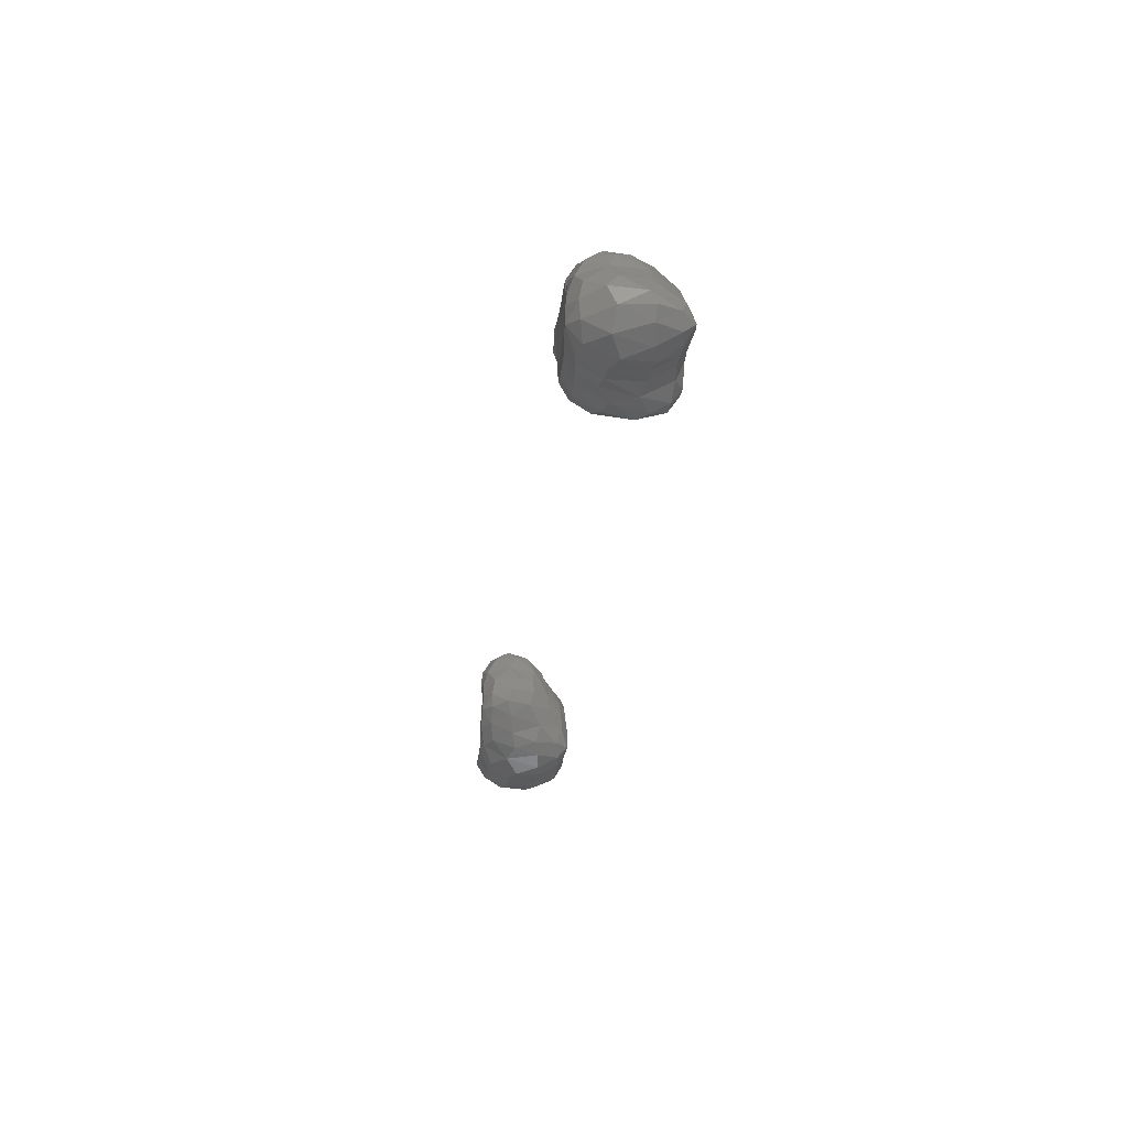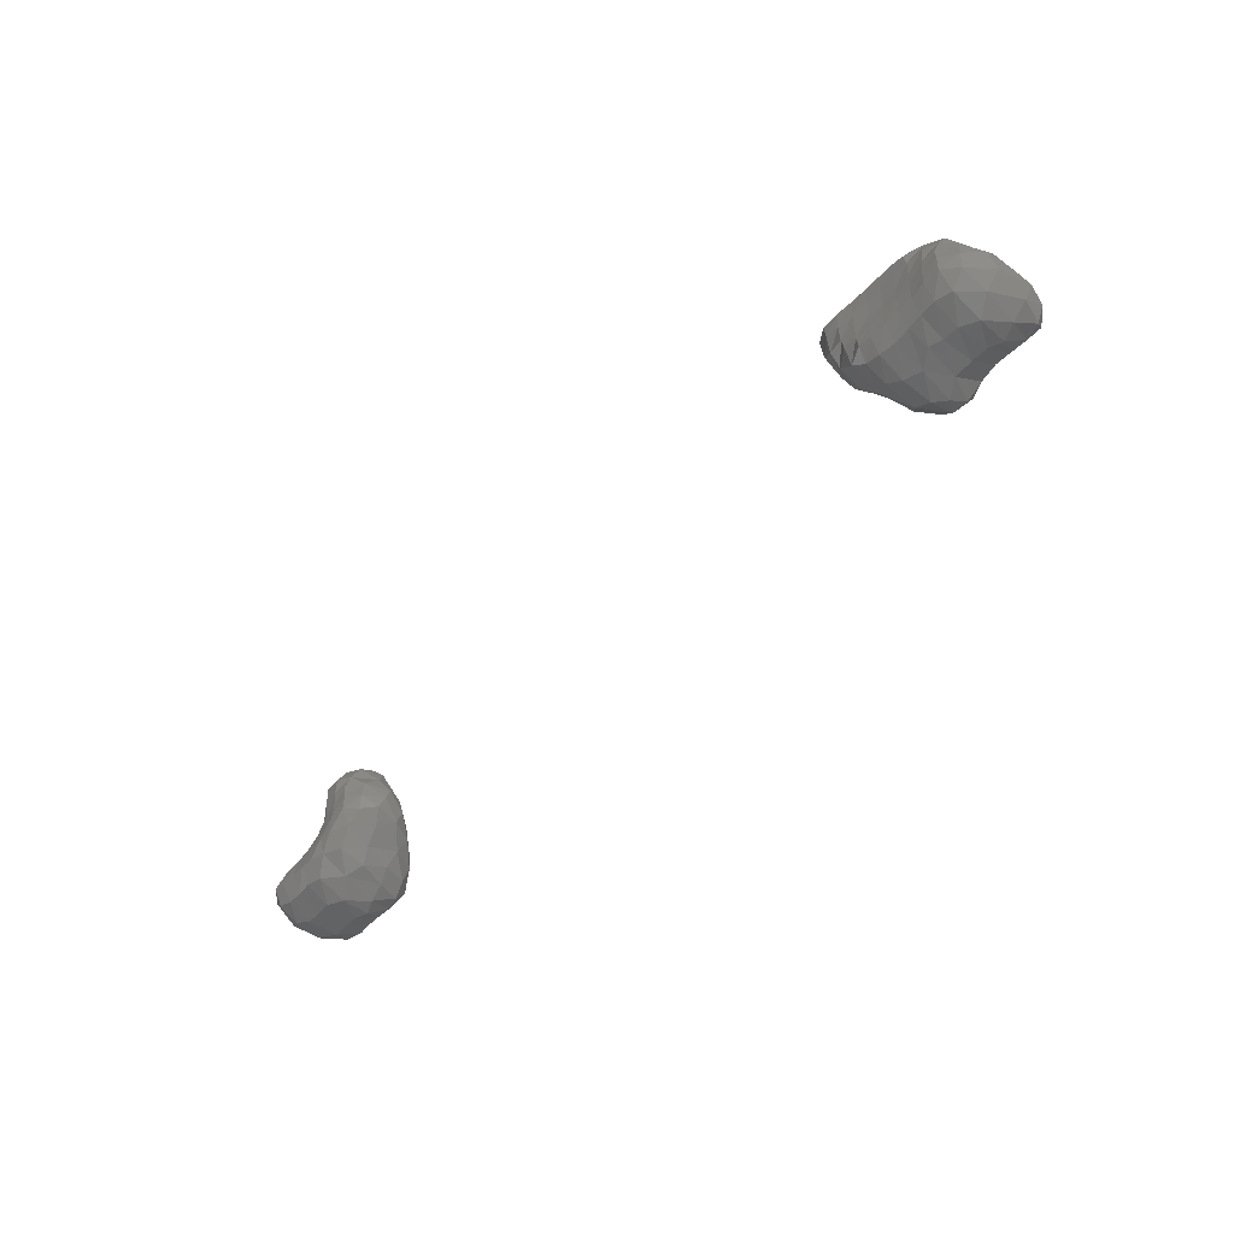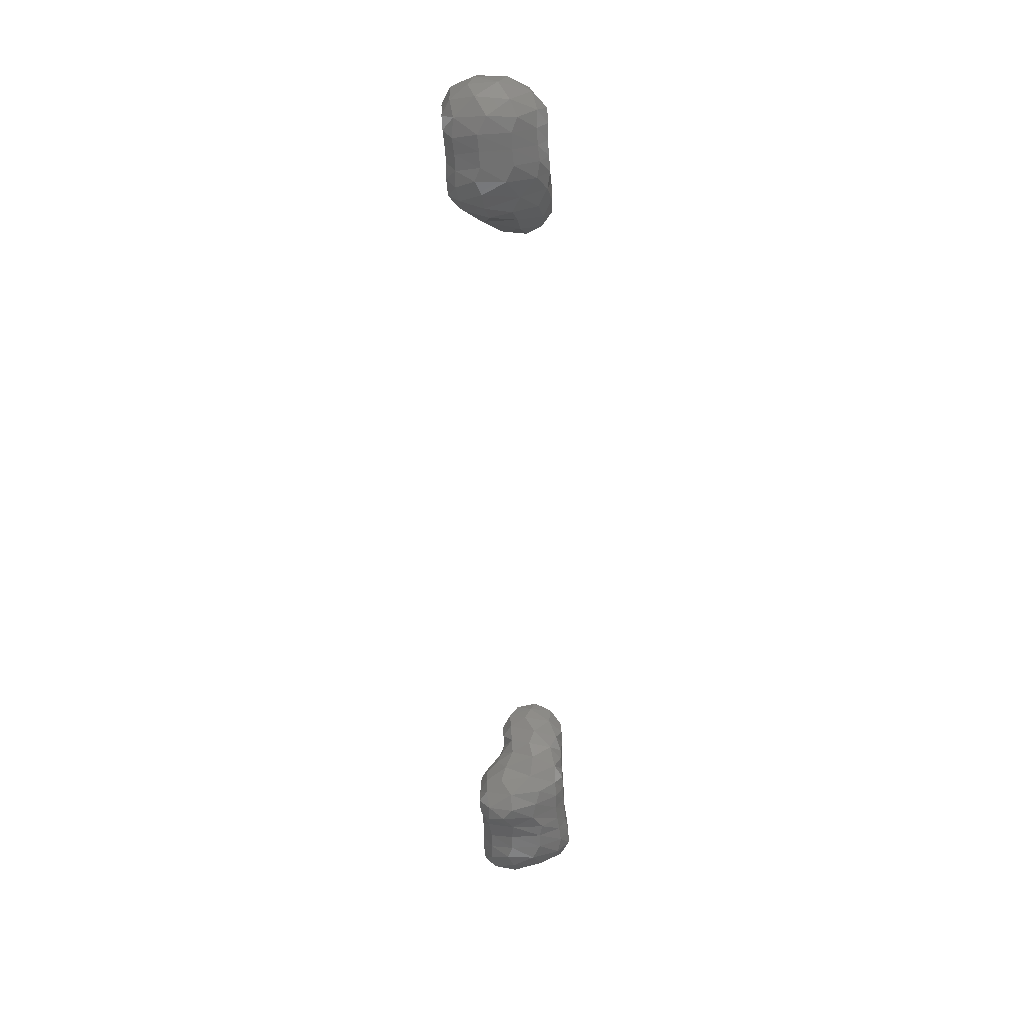
<metadata>
{"format":"stl","ext":"stl","renderer":"f3d","projection":"perspective","resolution":1024,"background":"white","views":[{"elev":-24.4,"azim":85.3,"up":"+Y"},{"elev":-47.3,"azim":51.1,"up":"+Y"},{"elev":-63.6,"azim":-85.8,"up":"+Y"}]}
</metadata>
<code>
# stl→obj: 334 verts, 660 faces
v 110 130 197.8
v 110 129.5 199.5
v 109 130 199.5
v 111.1 130 197.7
v 110.7 129.5 198.8
v 111.8 129.8 199.4
v 108.3 131 198.8
v 109.2 130.8 197.6
v 110.1 131 197
v 110.9 130.9 197.1
v 112.1 130.8 197.6
v 113.2 130.9 197.7
v 112.9 130.1 199.3
v 114.3 130.9 197.6
v 114 130.1 199.2
v 115.3 130.9 197.6
v 114.8 130.2 198.8
v 116.3 131.1 197.7
v 115.8 130.4 199.2
v 116.9 131.2 199.2
v 108.9 131.9 197.7
v 107.8 132 199.2
v 109.9 132 197.1
v 110.9 132 197
v 112 132 197.1
v 113 132 197.1
v 114 132 197
v 115 132 196.9
v 116 131.8 197
v 116.9 132 197.9
v 117.4 132 199.2
v 108.9 133 197.7
v 108 133.1 198.6
v 109.9 133 197.1
v 111 133 197.1
v 112 133.1 197.1
v 113 133.1 197.1
v 114 133.1 197
v 114.9 132.9 197
v 116 132.9 197.5
v 117.1 132.9 199.5
v 109 134 197.9
v 107.9 133.9 198.9
v 110 134 197.2
v 111.1 134.1 197
v 112.1 134.1 197.1
v 113 134.1 197.1
v 113.9 133.9 197.1
v 115 134 197.5
v 116.2 134.1 199.2
v 109 135 198.5
v 110.1 135 197.6
v 111.1 135.1 197.1
v 112.1 135.1 197
v 112.9 134.9 197.1
v 114 135 197.5
v 115.3 135.3 199.2
v 110.1 136.1 198.5
v 110.9 136 197.7
v 111.8 136.2 197.6
v 113 136.1 197.8
v 114.2 136.3 198.9
v 111 137.1 199.2
v 112.1 137.2 199.2
v 113.1 137.2 199.7
v 56.97 127 199.8
v 56.83 126.2 201.8
v 55.8 127.1 201.2
v 58.18 126.8 199.6
v 57.9 126.1 201.2
v 59.21 126.9 199.7
v 58.94 126.1 201.2
v 60.22 126.9 199.7
v 59.94 126.1 201.2
v 61.25 126.9 199.6
v 60.79 126.2 200.8
v 62.19 127.1 199.7
v 61.73 126.4 201.2
v 62.77 127 201.2
v 55.25 128.1 200.8
v 56.09 127.9 199.6
v 57.05 128.1 199.1
v 57.91 127.9 199.1
v 58.92 127.9 199.1
v 59.93 127.9 199.1
v 60.97 127.9 199
v 62.04 127.9 199
v 63.04 127.9 199.9
v 63.59 127.7 201.5
v 55.81 129 199.6
v 55.05 129 201.2
v 56.89 129 199.1
v 57.94 129 199.1
v 58.94 129 199.1
v 59.96 129 199.1
v 60.97 129 199
v 62 129 199
v 63.09 129 199.5
v 64.15 128.8 201.2
v 55.79 130 199.7
v 55.19 130 201.3
v 56.89 130 199
v 57.99 130 199.1
v 59.03 130 199.2
v 60.05 130.1 199.2
v 61.05 130 199.1
v 62.02 130 199.1
v 63.06 130 199.6
v 64.22 130 200.5
v 109.9 129.9 201.3
v 111 129.8 201
v 55.85 131.1 200
v 55.48 130.9 201.6
v 56.87 131.1 199.1
v 58.02 131.1 199
v 59.07 131.1 199.1
v 60.06 131.1 199.1
v 61.05 131.1 199.2
v 61.87 130.9 199.2
v 62.76 131 199.7
v 64.02 131.2 200.6
v 109 130.3 201.7
v 108.1 131 201
v 112.1 130.2 201.7
v 113 130.2 201.4
v 114 130.1 201.3
v 115 130.1 200.8
v 116.1 130.9 201.3
v 56.15 131.8 201.2
v 56.72 132 199.8
v 57.86 132.3 199.6
v 59.03 132.2 199.1
v 59.88 132 199.1
v 60.76 132.1 199.4
v 61.93 132 199.8
v 63.25 132.2 200.5
v 107.1 132.1 201.3
v 117 132.1 201.1
v 57.08 132.5 200.8
v 58.09 133 201.3
v 58.86 133.1 199.9
v 59.9 133.1 199.8
v 61.12 133.3 200.8
v 62.32 133.2 200.8
v 106.4 133 201.1
v 107.1 132.9 199.8
v 116.9 133.3 201.6
v 59.16 133.5 200.9
v 60.01 133.6 201.7
v 106.7 134 199.7
v 106 134 201.5
v 116.7 134 201
v 105.5 135.1 200.9
v 106.1 135 199.7
v 107.1 135.2 199.1
v 108 135 199
v 116 135 201.4
v 105.8 136.1 199.7
v 105.4 136.1 201.3
v 106.9 136.1 199
v 108 136.1 199
v 109.1 136.1 199.1
v 115 136.4 200.2
v 115.5 136 201
v 105.7 136.9 200.3
v 105.5 137 201.6
v 106.6 137.1 199.7
v 107.7 137.2 199.7
v 108.8 137.2 199.8
v 109.8 137.2 199.8
v 114 137 201.1
v 115 136.6 201.6
v 106 137.5 200.9
v 106.9 137.6 201.2
v 108 137.6 201.3
v 109.1 137.7 201.4
v 110.1 137.7 201.3
v 111.1 137.7 201.2
v 112.1 137.7 201.3
v 112.9 137.6 201.6
v 57.05 126.3 203.7
v 56.07 126.8 203.3
v 57.92 126.1 203.3
v 58.94 126.1 203.3
v 59.96 126.1 203.3
v 60.95 126.1 202.7
v 62.16 126.9 203.5
v 55.19 127.9 202.7
v 63.23 127.4 203
v 63.99 128.2 203.2
v 55.17 128.9 203.2
v 64.91 129.3 203.3
v 55.71 130.2 203.2
v 65.23 130 202.1
v 65.56 130.2 203.7
v 56.01 131.3 202.6
v 56.86 130 204.3
v 56.84 131.1 203.4
v 57.96 131.1 203.7
v 65.21 131.1 201.7
v 65.69 131.1 203.3
v 108.9 131.1 202.9
v 109.9 130.9 202.9
v 111 130.8 202.8
v 112 130.9 202.8
v 113 130.9 202.9
v 114 130.9 203
v 115.1 130.9 202.7
v 56.92 132.1 202.4
v 57.94 132.2 202.9
v 59.01 131 203.9
v 58.99 132.1 203.3
v 59.85 130.9 204.2
v 59.99 131.8 203.9
v 64.18 132.1 201
v 64.93 132.1 201.8
v 65.55 132 203
v 108 132 202.9
v 109.1 132.1 203.4
v 109.9 131.9 203.4
v 111 131.9 203.4
v 112 132 203.4
v 113 132 203.4
v 114 132 203.6
v 115.1 132 203.6
v 116 131.8 202.9
v 58.99 133.2 202.4
v 60.1 133 203.5
v 63.29 133.4 201.1
v 64.27 133.1 201.7
v 64.95 133 203.5
v 106.9 133 202.6
v 108 133.1 203.4
v 108.9 132.9 203.4
v 110 133 203.4
v 111 133 203.4
v 112 133 203.4
v 113 133.1 203.4
v 114 133.1 203.5
v 115.1 133.1 203.5
v 116.2 132.8 203
v 61.11 134 203.1
v 61.84 134 201.8
v 62.77 134.2 201.8
v 63.8 134.2 202.1
v 64.49 134 203
v 106.8 134.2 203.1
v 107.9 133.9 203.4
v 108.9 133.9 203.4
v 110 134 203.3
v 111 134 203.3
v 112 134 203.3
v 113 134.1 203.4
v 114.1 134.1 203.4
v 114.9 134 203.4
v 116 134 202.7
v 62.14 134.5 203
v 63.05 134.7 203.4
v 63.93 134.6 203.6
v 105.9 135.1 202.7
v 107 135.1 203.5
v 107.9 135 203.5
v 109 135 203.5
v 110 135 203.4
v 111 135.1 203.4
v 112 135.1 203.4
v 113 135.1 203.4
v 114.1 135.2 203.3
v 115.2 134.9 203.1
v 105.8 136.4 202.8
v 106.9 136.1 203.5
v 108 136.1 203.5
v 109 136.1 203.4
v 110 136.2 203.4
v 111 136.2 203.4
v 112 136.2 203.4
v 112.9 136 203.4
v 114 136.3 202.8
v 115.1 135.9 202.5
v 106.1 137.3 202.3
v 106.9 137.2 202.8
v 108 137.1 202.9
v 109 137.2 202.8
v 110 137.2 202.8
v 111 137.2 202.8
v 112 137.2 202.8
v 113.1 136.9 202.8
v 56.89 127.1 204.9
v 57.94 126.8 204.8
v 58.98 126.8 204.8
v 59.99 126.9 204.9
v 61.02 126.8 204.6
v 55.96 128 204.7
v 57.05 128.1 205.5
v 57.95 127.9 205.5
v 58.99 127.9 205.4
v 60 127.9 205.5
v 60.99 127.9 205.5
v 62.03 127.9 205.2
v 63.12 127.9 204.6
v 55.95 129.1 204.5
v 56.9 129 205.2
v 57.98 129 205.4
v 59.01 129 205.4
v 60.02 129 205.4
v 61 129 205.4
v 61.99 129 205.5
v 63.05 129 205.5
v 64.13 129 204.8
v 57.98 130 204.6
v 59.02 130 204.7
v 60.01 130 205
v 61.02 130 205.2
v 62.01 130 205.4
v 63.05 130.1 205.5
v 64.17 130 205.4
v 65.02 129.9 204.7
v 60.88 131.1 204.8
v 62.02 131 205.3
v 63.04 131.1 205.4
v 64.16 131.1 205.4
v 65.2 130.8 204.8
v 60.98 132.4 204.8
v 62 132.1 205.4
v 63.06 132.1 205.5
v 63.97 132 205.4
v 65.08 132 204.6
v 61.14 133.4 204.7
v 62.01 133.2 205.4
v 63.1 133.2 205.5
v 64.18 132.9 205.1
v 62.03 134.2 204.5
v 63.1 134.2 204.9
v 64.14 133.9 204.5
f 1 2 3
f 4 5 1
f 2 1 5
f 4 6 5
f 7 8 3
f 1 3 8
f 8 9 1
f 1 10 4
f 10 1 9
f 6 4 11
f 11 4 10
f 12 13 11
f 6 11 13
f 14 15 12
f 13 12 15
f 16 17 14
f 15 14 17
f 18 19 16
f 17 16 19
f 18 20 19
f 7 21 8
f 21 7 22
f 9 8 23
f 23 8 21
f 9 24 10
f 24 9 23
f 10 25 11
f 25 10 24
f 11 26 12
f 26 11 25
f 12 27 14
f 27 12 26
f 14 28 16
f 28 14 27
f 16 29 18
f 29 16 28
f 20 18 30
f 30 18 29
f 30 31 20
f 22 32 21
f 32 22 33
f 21 34 23
f 34 21 32
f 23 35 24
f 35 23 34
f 24 36 25
f 36 24 35
f 25 37 26
f 37 25 36
f 26 38 27
f 38 26 37
f 27 39 28
f 39 27 38
f 28 40 29
f 40 28 39
f 30 40 41
f 40 30 29
f 31 30 41
f 33 42 32
f 42 33 43
f 32 44 34
f 44 32 42
f 34 45 35
f 45 34 44
f 35 46 36
f 46 35 45
f 36 47 37
f 47 36 46
f 37 48 38
f 48 37 47
f 38 49 39
f 49 38 48
f 40 49 50
f 49 40 39
f 41 40 50
f 43 51 42
f 42 51 52
f 44 42 52
f 44 53 45
f 53 44 52
f 45 54 46
f 54 45 53
f 46 55 47
f 55 46 54
f 47 56 48
f 56 47 55
f 49 56 57
f 56 49 48
f 50 49 57
f 51 58 52
f 52 58 59
f 53 52 59
f 53 60 54
f 60 53 59
f 54 61 55
f 61 54 60
f 56 61 62
f 61 56 55
f 57 56 62
f 58 63 59
f 60 59 63
f 63 64 60
f 61 60 64
f 64 65 61
f 62 61 65
f 66 67 68
f 69 70 66
f 67 66 70
f 71 72 69
f 70 69 72
f 73 74 71
f 72 71 74
f 75 76 73
f 74 73 76
f 77 78 75
f 76 75 78
f 77 79 78
f 80 81 68
f 66 68 81
f 81 82 66
f 66 83 69
f 83 66 82
f 69 84 71
f 84 69 83
f 71 85 73
f 85 71 84
f 73 86 75
f 86 73 85
f 75 87 77
f 87 75 86
f 79 77 88
f 88 77 87
f 88 89 79
f 80 90 81
f 90 80 91
f 82 81 92
f 92 81 90
f 82 93 83
f 93 82 92
f 83 94 84
f 94 83 93
f 84 95 85
f 95 84 94
f 85 96 86
f 96 85 95
f 86 97 87
f 97 86 96
f 87 98 88
f 98 87 97
f 89 88 99
f 99 88 98
f 91 100 90
f 100 91 101
f 90 102 92
f 102 90 100
f 92 103 93
f 103 92 102
f 93 104 94
f 104 93 103
f 94 105 95
f 105 94 104
f 95 106 96
f 106 95 105
f 96 107 97
f 107 96 106
f 97 108 98
f 108 97 107
f 98 109 99
f 109 98 108
f 2 110 3
f 5 111 2
f 110 2 111
f 111 5 6
f 101 112 100
f 112 101 113
f 100 114 102
f 114 100 112
f 102 115 103
f 115 102 114
f 103 116 104
f 116 103 115
f 104 117 105
f 117 104 116
f 105 118 106
f 118 105 117
f 106 119 107
f 119 106 118
f 107 120 108
f 120 107 119
f 108 121 109
f 121 108 120
f 122 123 3
f 7 3 123
f 122 3 110
f 6 124 111
f 13 125 6
f 124 6 125
f 15 126 13
f 125 13 126
f 17 127 15
f 126 15 127
f 127 19 128
f 19 127 17
f 128 19 20
f 113 129 112
f 112 129 130
f 114 112 130
f 114 131 115
f 131 114 130
f 115 132 116
f 132 115 131
f 116 133 117
f 133 116 132
f 117 134 118
f 134 117 133
f 118 135 119
f 135 118 134
f 120 135 136
f 135 120 119
f 121 120 136
f 22 123 137
f 22 7 123
f 20 138 128
f 138 20 31
f 129 139 130
f 131 130 139
f 139 140 131
f 131 140 141
f 132 131 141
f 132 142 133
f 142 132 141
f 134 142 143
f 142 134 133
f 135 134 143
f 143 144 135
f 136 135 144
f 145 146 137
f 22 137 146
f 33 22 146
f 138 41 147
f 31 41 138
f 140 148 141
f 142 141 148
f 148 149 142
f 143 142 149
f 145 150 146
f 150 145 151
f 43 33 146
f 43 146 150
f 50 152 41
f 147 41 152
f 153 154 151
f 150 151 154
f 154 155 150
f 150 156 43
f 156 150 155
f 51 43 156
f 57 157 50
f 152 50 157
f 153 158 154
f 158 153 159
f 155 154 160
f 160 154 158
f 155 161 156
f 161 155 160
f 156 162 51
f 162 156 161
f 58 51 162
f 62 163 57
f 157 57 164
f 164 57 163
f 159 165 158
f 165 159 166
f 158 167 160
f 167 158 165
f 160 168 161
f 168 160 167
f 161 169 162
f 169 161 168
f 162 170 58
f 170 162 169
f 63 58 170
f 65 171 62
f 163 62 171
f 171 172 163
f 164 163 172
f 166 173 165
f 167 165 173
f 173 174 167
f 168 167 174
f 174 175 168
f 169 168 175
f 175 176 169
f 170 169 176
f 176 177 170
f 63 170 177
f 177 178 63
f 64 63 178
f 178 179 64
f 65 64 179
f 179 180 65
f 171 65 180
f 181 182 67
f 68 67 182
f 70 183 67
f 181 67 183
f 72 184 70
f 183 70 184
f 74 185 72
f 184 72 185
f 76 186 74
f 185 74 186
f 186 78 187
f 78 186 76
f 187 78 79
f 182 188 68
f 80 68 188
f 79 189 187
f 189 79 89
f 89 190 189
f 91 80 188
f 188 191 91
f 190 89 99
f 99 192 190
f 101 191 193
f 191 101 91
f 192 99 194
f 194 99 109
f 194 195 192
f 113 193 196
f 101 193 113
f 197 198 193
f 196 193 198
f 197 199 198
f 109 200 194
f 200 109 121
f 195 194 201
f 201 194 200
f 122 202 123
f 110 203 122
f 202 122 203
f 111 204 110
f 203 110 204
f 111 124 205
f 204 111 205
f 125 206 124
f 205 124 206
f 126 207 125
f 206 125 207
f 127 208 126
f 207 126 208
f 208 127 128
f 129 113 196
f 196 209 129
f 209 196 198
f 198 199 210
f 209 198 210
f 211 212 199
f 210 199 212
f 213 214 211
f 212 211 214
f 136 215 121
f 121 216 200
f 216 121 215
f 200 217 201
f 217 200 216
f 123 218 137
f 218 123 202
f 202 219 218
f 203 220 202
f 219 202 220
f 204 221 203
f 220 203 221
f 205 222 204
f 221 204 222
f 206 223 205
f 222 205 223
f 207 224 206
f 223 206 224
f 208 225 207
f 224 207 225
f 128 226 208
f 225 208 226
f 226 128 138
f 139 129 209
f 140 139 209
f 140 209 210
f 210 227 140
f 227 210 212
f 214 228 212
f 227 212 228
f 144 229 136
f 215 136 230
f 230 136 229
f 216 230 231
f 230 216 215
f 217 216 231
f 137 232 145
f 232 137 218
f 218 233 232
f 218 219 234
f 233 218 234
f 220 235 219
f 234 219 235
f 221 236 220
f 235 220 236
f 222 237 221
f 236 221 237
f 223 238 222
f 237 222 238
f 224 239 223
f 238 223 239
f 225 240 224
f 239 224 240
f 226 241 225
f 240 225 241
f 147 241 138
f 226 138 241
f 148 140 227
f 149 148 227
f 149 227 228
f 228 242 149
f 143 149 242
f 242 243 143
f 144 143 243
f 229 144 244
f 244 144 243
f 229 245 230
f 245 229 244
f 230 246 231
f 246 230 245
f 151 232 247
f 145 232 151
f 232 233 248
f 247 232 248
f 234 249 233
f 248 233 249
f 235 250 234
f 249 234 250
f 236 251 235
f 250 235 251
f 237 252 236
f 251 236 252
f 238 253 237
f 252 237 253
f 239 254 238
f 253 238 254
f 240 255 239
f 254 239 255
f 241 256 240
f 255 240 256
f 152 256 147
f 241 147 256
f 243 242 257
f 244 243 257
f 257 258 244
f 245 244 258
f 258 259 245
f 246 245 259
f 151 260 153
f 260 151 247
f 247 261 260
f 248 262 247
f 261 247 262
f 249 263 248
f 262 248 263
f 250 264 249
f 263 249 264
f 251 265 250
f 264 250 265
f 252 266 251
f 265 251 266
f 253 267 252
f 266 252 267
f 254 268 253
f 267 253 268
f 255 269 254
f 268 254 269
f 157 269 256
f 256 269 255
f 152 157 256
f 159 260 270
f 153 260 159
f 260 261 271
f 270 260 271
f 262 272 261
f 271 261 272
f 263 273 262
f 272 262 273
f 264 274 263
f 273 263 274
f 265 275 264
f 274 264 275
f 266 276 265
f 275 265 276
f 267 277 266
f 276 266 277
f 268 278 267
f 277 267 278
f 269 279 268
f 278 268 279
f 164 279 157
f 269 157 279
f 166 270 280
f 159 270 166
f 271 281 270
f 280 270 281
f 272 282 271
f 281 271 282
f 273 283 272
f 282 272 283
f 274 284 273
f 283 273 284
f 275 285 274
f 284 274 285
f 276 286 275
f 285 275 286
f 277 287 276
f 286 276 287
f 171 287 278
f 278 287 277
f 172 171 278
f 172 278 279
f 164 172 279
f 173 166 280
f 174 173 280
f 174 280 281
f 175 174 281
f 175 281 282
f 176 175 282
f 176 282 283
f 177 176 283
f 177 283 284
f 178 177 284
f 178 284 285
f 179 178 285
f 179 285 286
f 180 179 286
f 180 286 287
f 171 180 287
f 181 288 182
f 183 289 181
f 288 181 289
f 184 290 183
f 289 183 290
f 185 291 184
f 290 184 291
f 186 292 185
f 291 185 292
f 292 186 187
f 188 182 293
f 293 182 288
f 288 294 293
f 289 295 288
f 294 288 295
f 290 296 289
f 295 289 296
f 291 297 290
f 296 290 297
f 292 298 291
f 297 291 298
f 187 299 292
f 298 292 299
f 187 189 300
f 299 187 300
f 300 189 190
f 191 293 301
f 188 293 191
f 293 294 302
f 301 293 302
f 295 303 294
f 302 294 303
f 296 304 295
f 303 295 304
f 297 305 296
f 304 296 305
f 298 306 297
f 305 297 306
f 299 307 298
f 306 298 307
f 300 308 299
f 307 299 308
f 190 309 300
f 308 300 309
f 309 190 192
f 193 191 301
f 197 193 301
f 197 301 302
f 302 310 197
f 310 302 303
f 304 311 303
f 310 303 311
f 305 312 304
f 311 304 312
f 306 313 305
f 312 305 313
f 307 314 306
f 313 306 314
f 308 315 307
f 314 307 315
f 309 316 308
f 315 308 316
f 192 317 309
f 316 309 317
f 317 192 195
f 199 197 310
f 211 199 310
f 211 310 311
f 213 211 311
f 213 311 312
f 312 318 213
f 318 312 313
f 314 319 313
f 318 313 319
f 315 320 314
f 319 314 320
f 316 321 315
f 320 315 321
f 317 322 316
f 321 316 322
f 201 322 195
f 317 195 322
f 214 318 323
f 213 318 214
f 319 324 318
f 323 318 324
f 320 325 319
f 324 319 325
f 321 326 320
f 325 320 326
f 322 327 321
f 326 321 327
f 201 217 327
f 322 201 327
f 228 323 328
f 214 323 228
f 324 329 323
f 328 323 329
f 325 330 324
f 329 324 330
f 326 331 325
f 330 325 331
f 231 331 327
f 327 331 326
f 217 231 327
f 242 228 328
f 328 332 242
f 332 328 329
f 330 333 329
f 332 329 333
f 331 334 330
f 333 330 334
f 231 246 334
f 331 231 334
f 257 242 332
f 258 257 332
f 258 332 333
f 259 258 333
f 259 333 334
f 246 259 334

</code>
